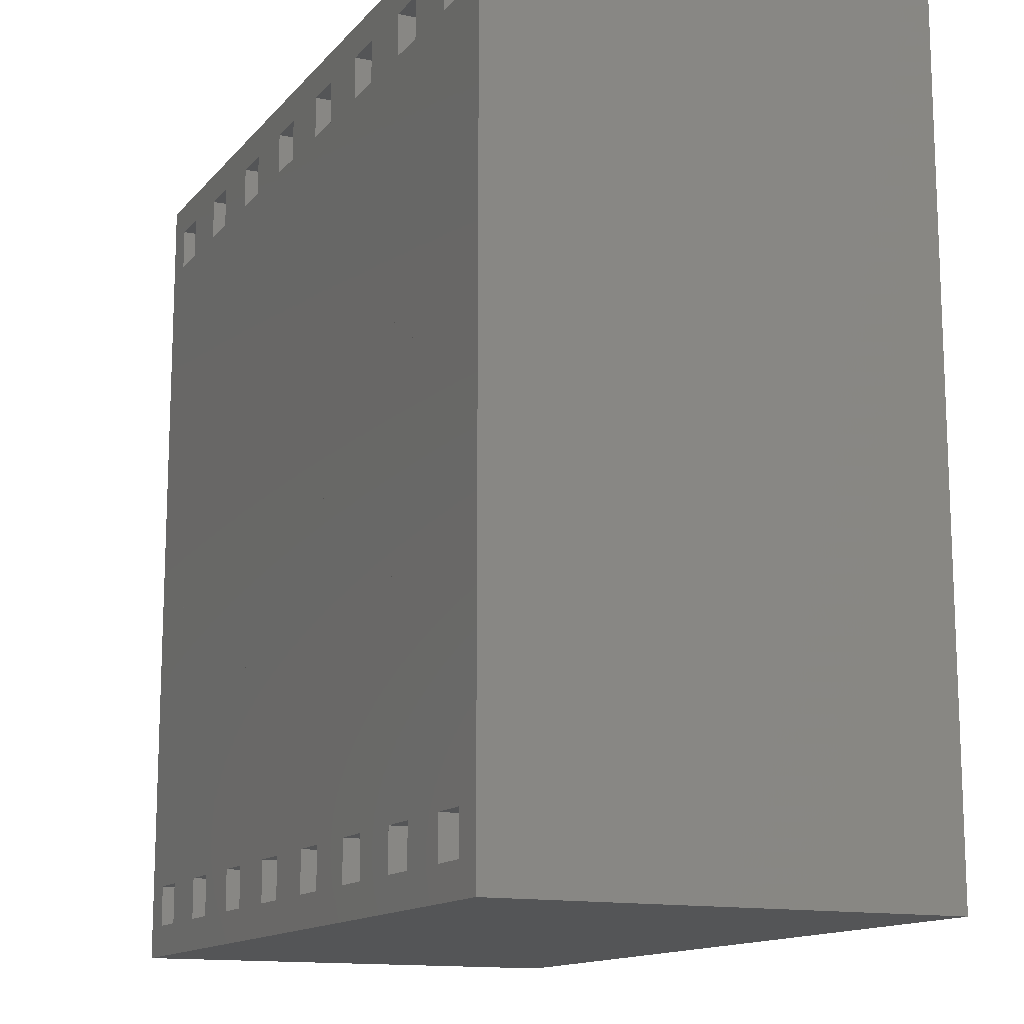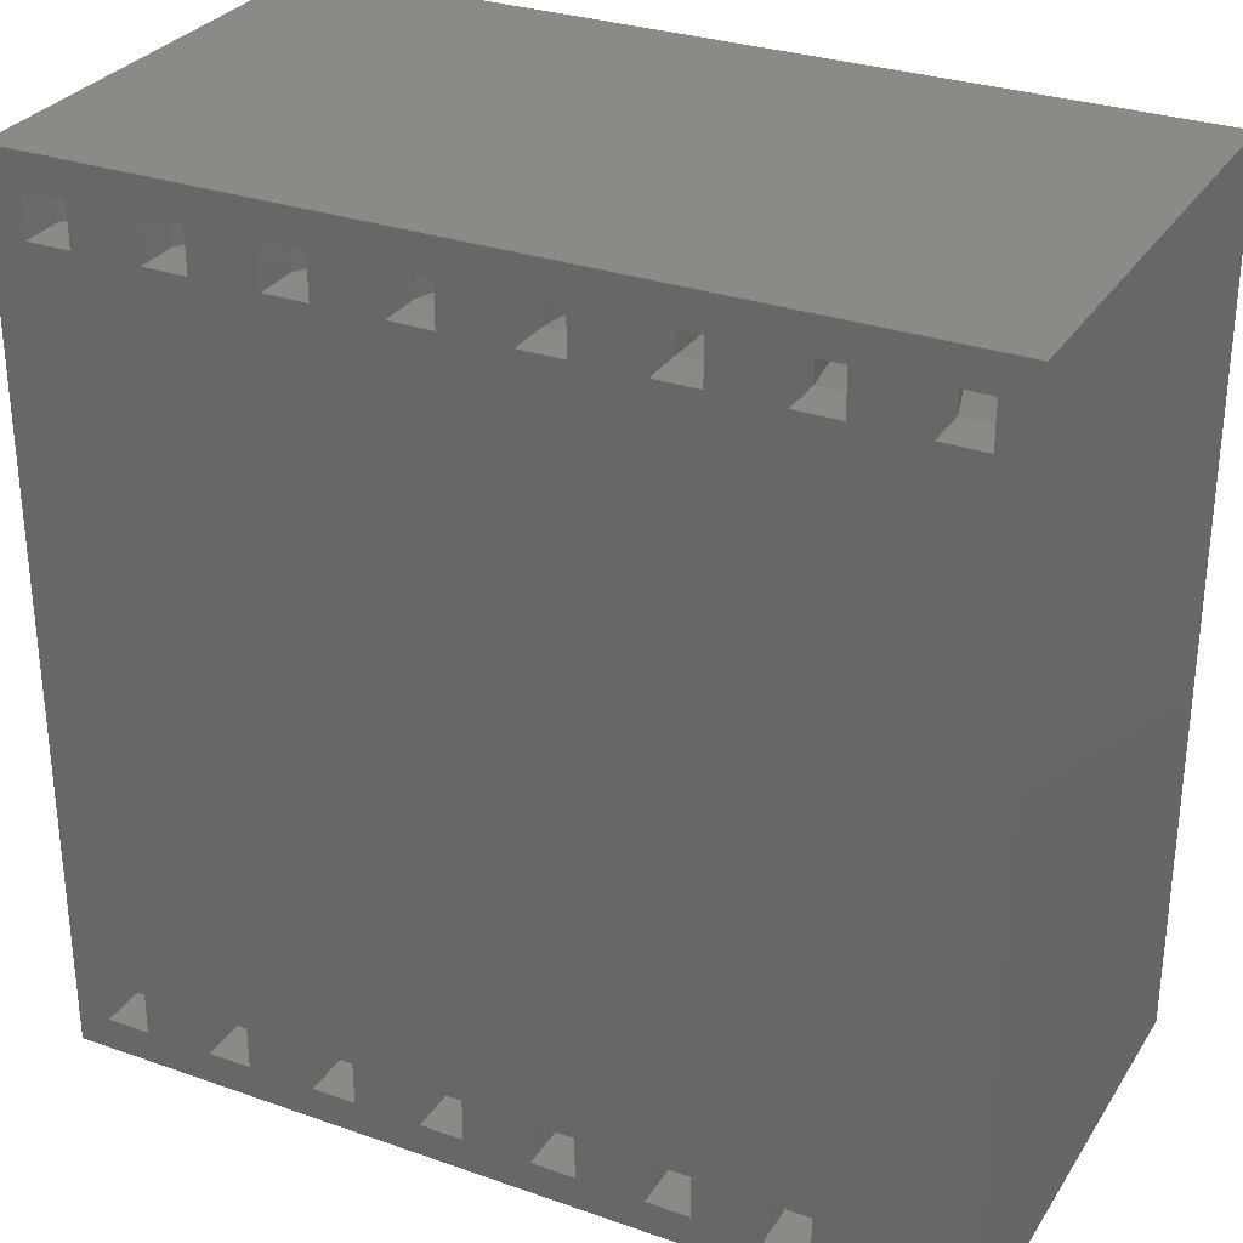
<metadata>
{"format":"stl","ext":"stl","renderer":"f3d","projection":"perspective","resolution":1024,"background":"white","views":[{"elev":-13.7,"azim":-115.1,"up":"+Y"},{"elev":30.2,"azim":-153.0,"up":"+Y"}]}
</metadata>
<code>
# stl→obj: 372 verts, 804 faces
v 13.7 -19.32 0
v 12.7 -19.32 -1
v 13.7 -19.32 -1
v 12.7 -19.32 0
v 18.78 -19.32 0
v 18.78 -20.32 -1
v 18.78 -20.32 0
v 18.78 -19.32 -1
v -7.931e-16 -2.54 0
v 1 -2.54 -1
v -7.931e-16 -2.54 -1
v 1 -2.54 0
v -5.287e-15 -1.54 -1
v -5.287e-15 -1.54 0
v 1 -1.54 0
v 1 -1.54 -1
v 13.7 -1.54 0
v 12.7 -1.54 -1
v 13.7 -1.54 -1
v 12.7 -1.54 0
v 12.7 -20.32 0
v 12.7 -20.32 -1
v 13.7 -20.32 -1
v 13.7 -20.32 0
v 12.7 -2.54 0
v 12.7 -2.54 -1
v 11.16 -1.54 0
v 11.16 -2.54 -1
v 11.16 -2.54 0
v 11.16 -1.54 -1
v 10.16 -2.54 0
v 10.16 -2.54 -1
v 10.16 -1.54 -1
v 10.16 -1.54 0
v 16.24 -19.32 0
v 16.24 -20.32 -1
v 16.24 -20.32 0
v 16.24 -19.32 -1
v 15.24 -20.32 0
v 15.24 -20.32 -1
v 15.24 -19.32 -1
v 15.24 -19.32 0
v 13.7 -2.54 -1
v 13.7 -2.54 0
v 8.62 -19.32 0
v 7.62 -19.32 -1
v 8.62 -19.32 -1
v 7.62 -19.32 0
v 6.08 -19.32 0
v 5.08 -19.32 -1
v 6.08 -19.32 -1
v 5.08 -19.32 0
v 6.08 -20.32 -1
v 6.08 -20.32 0
v 5.08 -20.32 0
v 5.08 -20.32 -1
v -5.569e-14 -20.32 0
v 1 -20.32 -1
v -5.569e-14 -20.32 -1
v 1 -20.32 0
v 11.16 -19.32 0
v 10.16 -19.32 -1
v 11.16 -19.32 -1
v 10.16 -19.32 0
v 1 -19.32 0
v 1 -19.32 -1
v -2.961e-14 -19.32 -1
v -2.961e-14 -19.32 0
v 7.62 -20.32 0
v 8.62 -20.32 -1
v 7.62 -20.32 -1
v 8.62 -20.32 0
v 8.62 -1.54 0
v 7.62 -1.54 -1
v 8.62 -1.54 -1
v 7.62 -1.54 0
v 8.62 -2.54 -1
v 8.62 -2.54 0
v 7.62 -2.54 0
v 7.62 -2.54 -1
v 16.24 -1.54 0
v 15.24 -1.54 -1
v 16.24 -1.54 -1
v 15.24 -1.54 0
v 3.54 -1.54 0
v 2.54 -1.54 -1
v 3.54 -1.54 -1
v 2.54 -1.54 0
v 3.54 -2.54 -1
v 3.54 -2.54 0
v 2.54 -2.54 0
v 2.54 -2.54 -1
v 15.24 -2.54 0
v 15.24 -2.54 -1
v 16.24 -2.54 -1
v 16.24 -2.54 0
v 3.54 -19.32 0
v 3.54 -20.32 -1
v 3.54 -20.32 0
v 3.54 -19.32 -1
v 2.54 -20.32 0
v 2.54 -20.32 -1
v 2.54 -19.32 -1
v 2.54 -19.32 0
v 11.16 -20.32 -1
v 11.16 -20.32 0
v 10.16 -20.32 0
v 10.16 -20.32 -1
v 4.89 -2.77 6
v 4.89 -3.54 6
v 4.89 -2.54 6
v 3.89 -2.77 6
v 3.89 -3.54 6
v 3.89 -2.54 6
v 4.89 -18.32 6
v 3.89 -18.32 6
v 4.89 -19.32 6
v 4.89 -19.09 6
v 5.08 -2.54 0
v 6.08 -2.54 -1
v 5.08 -2.54 -1
v 6.08 -2.54 0
v 6.08 -1.54 0
v 5.08 -1.54 -1
v 6.08 -1.54 -1
v 5.08 -1.54 0
v 9.89 -2.77 6
v 9.89 -3.54 6
v 9.89 -2.54 6
v 15.89 -19.32 7
v 16.89 -19.32 6
v 15.89 -19.32 6
v 16.89 -19.32 7
v 16.89 -19.09 7
v 19.55 -19.09 6
v 16.89 -19.09 6
v 19.55 -19.09 7
v 16.89 -19.89 10
v 16.89 -20.12 10
v 7.89 -2.77 7
v 6.89 -2.77 6
v 7.89 -2.77 6
v 6.89 -2.77 7
v 8.89 -2.54 7
v 7.89 -2.54 6
v 8.89 -2.54 6
v 7.89 -2.54 7
v 8.89 -2.77 7
v 8.89 -2.77 6
v 9.89 -2.77 7
v 10.89 -2.54 7
v 10.89 -2.54 6
v 9.89 -2.54 7
v 11.89 -2.77 7
v 10.89 -2.77 6
v 11.89 -2.77 6
v 10.89 -2.77 7
v 12.89 -2.54 7
v 11.89 -2.54 6
v 12.89 -2.54 6
v 11.89 -2.54 7
v 13.89 -2.77 7
v 12.89 -2.77 6
v 13.89 -2.77 6
v 12.89 -2.77 7
v 3.89 -19.32 6
v 3.89 -19.09 6
v 14.89 -2.54 6
v 13.89 -2.54 6
v 14.89 -2.77 6
v 14.89 -3.54 6
v 13.89 -3.54 6
v 6.89 -18.32 6
v 5.89 -18.32 6
v 5.89 -2.77 6
v 4.89 -2.77 7
v 5.89 -2.77 7
v 6.89 -2.54 7
v 5.89 -2.54 6
v 6.89 -2.54 6
v 5.89 -2.54 7
v 10.89 -19.09 6
v 11.89 -19.09 7
v 11.89 -19.09 6
v 10.89 -19.09 7
v 11.89 -19.32 7
v 12.89 -19.32 6
v 11.89 -19.32 6
v 12.89 -19.32 7
v 12.89 -19.09 7
v 13.89 -19.09 6
v 12.89 -19.09 6
v 13.89 -19.09 7
v 13.89 -19.32 7
v 14.89 -19.32 6
v 13.89 -19.32 6
v 14.89 -19.32 7
v 14.89 -19.09 7
v 15.89 -19.09 6
v 14.89 -19.09 6
v 15.89 -19.09 7
v 15.89 -19.89 10
v 15.89 -20.12 10
v 5.89 -19.32 7
v 6.89 -19.32 6
v 5.89 -19.32 6
v 6.89 -19.32 7
v 6.89 -19.09 6
v 7.89 -19.09 7
v 7.89 -19.09 6
v 6.89 -19.09 7
v 7.89 -19.32 7
v 8.89 -19.32 6
v 7.89 -19.32 6
v 8.89 -19.32 7
v 8.89 -19.09 7
v 9.89 -19.09 6
v 8.89 -19.09 6
v 9.89 -19.09 7
v 9.89 -19.32 7
v 10.89 -19.32 6
v 9.89 -19.32 6
v 10.89 -19.32 7
v 5.89 -19.09 7
v 5.89 -19.09 6
v 4.89 -19.09 7
v 9.89 -18.32 6
v 8.89 -18.32 6
v 7.89 -18.32 6
v 10.89 -18.32 6
v 1.89 -19.32 6
v 1.89 -18.32 6
v 1.89 -19.09 6
v 2.89 -19.32 6
v 2.89 -18.32 6
v 2.89 -19.09 6
v 17.78 -19.32 -1
v 17.78 -20.32 0
v 17.78 -20.32 -1
v 17.78 -19.32 0
v 17.78 -1.54 -1
v 17.78 -2.54 0
v 17.78 -2.54 -1
v 17.78 -1.54 0
v 18.78 -1.54 0
v 18.78 -2.54 -1
v 18.78 -2.54 0
v 18.78 -1.54 -1
v 6.89 -3.54 6
v 7.89 -3.54 6
v 8.89 -3.54 6
v -0.77 -0.77 10
v 19.55 -0.77 -1
v -0.77 -0.77 -1
v 19.55 -0.77 10
v -0.77 -21.09 -1
v -0.77 -21.09 10
v 19.55 -21.09 10
v 19.55 -21.09 -1
v 16.89 -2.54 6
v 15.89 -2.54 6
v 16.89 -2.77 6
v 16.89 -3.54 6
v 15.89 -3.54 6
v 15.89 -2.77 6
v 16.89 -18.32 6
v 15.89 -18.32 6
v 12.89 -18.32 6
v 11.89 -18.32 6
v 2.89 -2.54 6
v 1.89 -2.54 6
v 2.89 -2.77 6
v 2.89 -3.54 6
v 1.89 -3.54 6
v 1.89 -2.77 6
v 12.89 -3.54 6
v 11.89 -3.54 6
v 14.89 -18.32 6
v 13.89 -18.32 6
v 10.89 -3.54 6
v 0.23 -2.77 6
v 0.23 -19.09 6
v 5.89 -3.54 6
v 19.55 -2.77 6
v 4.89 -2.54 7
v 3.89 -2.54 7
v 3.89 -19.32 7
v 4.89 -19.32 7
v 3.89 -19.89 10
v 3.89 -20.12 10
v 3.89 -19.09 7
v 2.89 -19.09 7
v 1.89 -19.32 7
v 2.89 -19.32 7
v 0.23 -19.09 7
v 1.89 -19.09 7
v 1.89 -2.77 7
v 0.23 -2.77 7
v 2.89 -2.54 7
v 1.89 -2.54 7
v 3.89 -2.77 7
v 2.89 -2.77 7
v 16.89 -2.54 7
v 15.89 -2.54 7
v 15.89 -2.77 7
v 14.89 -2.77 7
v 14.89 -2.54 7
v 13.89 -2.54 7
v 19.55 -2.77 7
v 16.89 -2.77 7
v 14.89 -19.89 10
v 19.55 -19.89 10
v 8.89 -1.74 10
v 7.89 -1.74 10
v 11.89 -1.97 10
v 11.89 -1.74 10
v 7.89 -1.97 10
v 10.89 -1.97 10
v 10.89 -1.74 10
v 9.89 -1.74 10
v 9.89 -1.97 10
v 3.89 -1.97 10
v 3.89 -1.74 10
v 4.89 -1.74 10
v 14.89 -1.74 10
v 13.89 -1.74 10
v 19.55 -1.97 10
v 13.89 -1.97 10
v 16.89 -1.97 10
v 12.89 -1.97 10
v 16.89 -1.74 10
v 15.89 -1.74 10
v 15.89 -1.97 10
v 14.89 -1.97 10
v 12.89 -1.74 10
v 8.89 -19.89 10
v 9.89 -19.89 10
v 8.89 -20.12 10
v 7.89 -20.12 10
v 7.89 -19.89 10
v 6.89 -19.89 10
v 6.89 -20.12 10
v 5.89 -20.12 10
v 5.89 -19.89 10
v 4.89 -19.89 10
v 4.89 -20.12 10
v 2.89 -19.89 10
v 2.89 -20.12 10
v 1.89 -20.12 10
v 0.23 -19.89 10
v 1.89 -19.89 10
v 9.89 -20.12 10
v 10.89 -20.12 10
v 11.89 -20.12 10
v 12.89 -20.12 10
v 13.89 -20.12 10
v 12.89 -19.89 10
v 13.89 -19.89 10
v 14.89 -20.12 10
v 11.89 -19.89 10
v 10.89 -19.89 10
v 8.89 -1.97 10
v 1.89 -1.74 10
v 0.23 -1.97 10
v 1.89 -1.97 10
v 2.89 -1.74 10
v 2.89 -1.97 10
v 5.89 -1.74 10
v 4.89 -1.97 10
v 5.89 -1.97 10
v 6.89 -1.74 10
v 6.89 -1.97 10
f 1 2 3
f 2 1 4
f 5 6 7
f 6 5 8
f 9 10 11
f 10 9 12
f 13 9 11
f 9 13 14
f 15 13 16
f 13 15 14
f 15 10 12
f 10 15 16
f 17 18 19
f 18 17 20
f 2 21 22
f 21 2 4
f 21 23 22
f 23 21 24
f 1 23 24
f 23 1 3
f 18 25 26
f 25 18 20
f 27 28 29
f 28 27 30
f 31 28 32
f 28 31 29
f 33 31 32
f 31 33 34
f 27 33 30
f 33 27 34
f 35 36 37
f 36 35 38
f 39 36 40
f 36 39 37
f 41 39 40
f 39 41 42
f 35 41 38
f 41 35 42
f 17 43 44
f 43 17 19
f 25 43 26
f 43 25 44
f 45 46 47
f 46 45 48
f 49 50 51
f 50 49 52
f 49 53 54
f 53 49 51
f 50 55 56
f 55 50 52
f 55 53 56
f 53 55 54
f 57 58 59
f 58 57 60
f 61 62 63
f 62 61 64
f 65 58 60
f 58 65 66
f 67 57 59
f 57 67 68
f 65 67 66
f 67 65 68
f 69 70 71
f 70 69 72
f 46 69 71
f 69 46 48
f 45 70 72
f 70 45 47
f 73 74 75
f 74 73 76
f 73 77 78
f 77 73 75
f 74 79 80
f 79 74 76
f 79 77 80
f 77 79 78
f 81 82 83
f 82 81 84
f 85 86 87
f 86 85 88
f 85 89 90
f 89 85 87
f 86 91 92
f 91 86 88
f 91 89 92
f 89 91 90
f 82 93 94
f 93 82 84
f 93 95 94
f 95 93 96
f 81 95 96
f 95 81 83
f 97 98 99
f 98 97 100
f 101 98 102
f 98 101 99
f 103 101 102
f 101 103 104
f 97 103 100
f 103 97 104
f 61 105 106
f 105 61 63
f 107 105 108
f 105 107 106
f 62 107 108
f 107 62 64
f 109 90 110
f 90 109 111
f 90 111 85
f 91 112 113
f 112 91 114
f 114 91 88
f 115 104 97
f 104 115 116
f 113 90 91
f 90 113 110
f 117 97 99
f 97 117 118
f 97 118 115
f 119 120 121
f 120 119 122
f 123 124 125
f 124 123 126
f 124 119 121
f 119 124 126
f 123 120 122
f 120 123 125
f 31 127 128
f 127 31 129
f 129 31 34
f 111 88 85
f 88 111 114
f 130 131 132
f 131 130 133
f 134 135 136
f 135 134 137
f 138 133 139
f 133 138 134
f 133 134 131
f 131 134 136
f 140 141 142
f 141 140 143
f 144 145 146
f 145 144 147
f 127 148 149
f 148 127 150
f 151 129 152
f 129 151 153
f 154 155 156
f 155 154 157
f 158 159 160
f 159 158 161
f 162 163 164
f 163 162 165
f 166 99 101
f 99 166 117
f 104 166 101
f 166 104 167
f 167 104 116
f 168 84 81
f 84 168 169
f 170 96 171
f 96 170 168
f 96 168 81
f 172 96 93
f 96 172 171
f 93 164 172
f 164 93 169
f 169 93 84
f 173 52 49
f 52 173 174
f 175 176 109
f 176 175 177
f 178 179 180
f 179 178 181
f 182 183 184
f 183 182 185
f 186 187 188
f 187 186 189
f 190 191 192
f 191 190 193
f 194 195 196
f 195 194 197
f 198 199 200
f 199 198 201
f 199 130 132
f 130 202 203
f 202 130 201
f 201 130 199
f 204 205 206
f 205 204 207
f 208 209 210
f 209 208 211
f 212 213 214
f 213 212 215
f 216 217 218
f 217 216 219
f 220 221 222
f 221 220 223
f 118 224 225
f 224 118 226
f 146 76 73
f 76 146 145
f 64 222 107
f 222 64 227
f 222 227 217
f 222 106 107
f 106 222 221
f 228 48 45
f 48 228 229
f 221 61 106
f 61 221 182
f 61 182 230
f 230 64 61
f 64 230 227
f 68 231 57
f 231 68 232
f 231 232 233
f 213 45 72
f 45 213 218
f 45 218 228
f 231 60 57
f 60 231 234
f 214 72 69
f 72 214 213
f 234 65 60
f 65 234 235
f 235 234 236
f 48 214 69
f 214 48 210
f 210 48 229
f 235 68 65
f 68 235 232
f 237 238 239
f 238 237 240
f 5 237 8
f 237 5 240
f 52 206 55
f 206 52 225
f 225 52 174
f 241 242 243
f 242 241 244
f 206 54 55
f 54 206 205
f 245 246 247
f 246 245 248
f 205 49 54
f 49 205 173
f 173 205 208
f 242 246 243
f 246 242 247
f 238 6 239
f 6 238 7
f 245 241 248
f 241 245 244
f 141 122 249
f 122 141 180
f 122 180 123
f 79 142 250
f 142 79 145
f 145 79 76
f 180 126 123
f 126 180 179
f 250 78 79
f 78 250 251
f 149 78 251
f 78 149 146
f 78 146 73
f 252 253 254
f 253 252 255
f 252 256 257
f 256 252 254
f 258 256 259
f 256 258 257
f 260 244 245
f 244 260 261
f 262 247 263
f 247 262 260
f 247 260 245
f 264 247 242
f 247 264 263
f 242 265 264
f 265 242 261
f 261 242 244
f 266 240 5
f 240 266 267
f 131 5 7
f 5 131 136
f 5 136 266
f 132 7 238
f 7 132 131
f 240 132 238
f 132 240 199
f 199 240 267
f 268 4 1
f 4 268 269
f 187 1 24
f 1 187 192
f 1 192 268
f 188 24 21
f 24 188 187
f 4 188 21
f 188 4 269
f 188 269 184
f 270 14 15
f 14 270 271
f 272 12 273
f 12 272 270
f 12 270 15
f 274 12 9
f 12 274 273
f 9 275 274
f 275 9 271
f 271 9 14
f 160 20 17
f 20 160 159
f 163 44 276
f 44 163 160
f 44 160 17
f 277 44 25
f 44 277 276
f 25 156 277
f 156 25 159
f 159 25 20
f 278 42 35
f 42 278 279
f 195 35 37
f 35 195 278
f 278 195 200
f 196 37 39
f 37 196 195
f 42 196 39
f 196 42 191
f 191 42 279
f 152 34 27
f 34 152 129
f 155 29 280
f 29 155 152
f 29 152 27
f 128 29 31
f 29 128 280
f 233 281 282
f 281 233 274
f 274 233 232
f 274 232 273
f 273 232 235
f 167 235 236
f 235 167 112
f 112 167 113
f 113 167 116
f 113 116 110
f 110 116 115
f 210 173 208
f 184 230 182
f 230 184 155
f 155 184 277
f 155 277 156
f 277 184 269
f 227 128 217
f 128 227 280
f 280 227 230
f 280 230 155
f 217 228 218
f 228 217 149
f 149 217 128
f 149 128 127
f 228 250 229
f 250 228 251
f 251 228 149
f 225 115 118
f 115 225 283
f 283 225 174
f 283 174 249
f 249 174 173
f 249 173 141
f 141 173 142
f 142 173 250
f 250 173 210
f 250 210 229
f 110 175 109
f 175 110 115
f 175 115 283
f 273 112 272
f 112 273 235
f 268 277 269
f 277 268 276
f 276 268 163
f 163 268 192
f 163 192 191
f 163 191 279
f 199 278 200
f 278 199 171
f 135 266 136
f 266 135 263
f 263 284 262
f 284 263 135
f 171 265 170
f 265 171 199
f 265 199 267
f 265 267 264
f 264 267 266
f 264 266 263
f 278 172 279
f 172 278 171
f 163 172 164
f 172 163 279
f 275 281 274
f 285 114 111
f 114 285 286
f 287 117 166
f 117 287 288
f 167 287 166
f 287 289 290
f 289 287 291
f 291 287 167
f 236 291 167
f 291 236 292
f 293 234 231
f 234 293 294
f 295 233 282
f 233 295 296
f 297 281 275
f 281 297 298
f 299 271 270
f 271 299 300
f 301 272 112
f 272 301 302
f 303 261 260
f 261 303 304
f 305 170 265
f 170 305 306
f 307 169 168
f 169 307 308
f 309 262 284
f 262 309 310
f 203 133 130
f 133 203 139
f 311 201 198
f 201 311 202
f 138 137 134
f 137 138 312
f 313 147 144
f 147 313 314
f 159 154 156
f 154 159 161
f 154 161 315
f 315 161 316
f 145 140 142
f 140 145 147
f 140 147 317
f 317 147 314
f 315 157 154
f 157 315 318
f 318 155 157
f 155 318 151
f 151 318 319
f 152 155 151
f 319 153 151
f 153 319 320
f 129 150 127
f 150 129 153
f 150 153 321
f 321 153 320
f 114 301 112
f 301 114 286
f 301 286 322
f 322 286 323
f 324 286 285
f 286 324 323
f 325 308 307
f 308 325 326
f 259 135 258
f 135 259 253
f 258 135 312
f 135 253 284
f 284 253 309
f 309 253 327
f 327 253 255
f 137 312 135
f 169 162 164
f 162 169 308
f 162 308 328
f 328 308 326
f 327 310 309
f 310 327 329
f 328 165 162
f 165 328 330
f 329 262 310
f 262 329 303
f 303 329 331
f 260 262 303
f 331 304 303
f 304 331 332
f 261 305 265
f 305 261 304
f 305 304 333
f 333 304 332
f 334 170 306
f 170 334 307
f 307 334 325
f 168 170 307
f 333 306 305
f 306 333 334
f 330 163 165
f 163 330 158
f 158 330 335
f 160 163 158
f 335 161 158
f 161 335 316
f 336 219 216
f 219 336 337
f 336 215 338
f 215 336 216
f 215 216 213
f 213 216 218
f 339 215 212
f 215 339 338
f 210 212 214
f 212 340 339
f 340 212 209
f 209 212 210
f 341 209 211
f 209 341 340
f 341 207 342
f 207 341 211
f 207 211 205
f 205 211 208
f 343 207 204
f 207 343 342
f 225 204 206
f 204 344 343
f 344 204 224
f 224 204 225
f 345 224 226
f 224 345 344
f 345 288 346
f 288 345 226
f 288 226 117
f 117 226 118
f 290 288 287
f 288 290 346
f 347 291 292
f 291 347 289
f 347 294 348
f 294 347 292
f 294 292 234
f 234 292 236
f 349 294 293
f 294 349 348
f 257 350 252
f 350 257 349
f 349 257 258
f 350 349 351
f 349 258 348
f 348 258 290
f 290 258 346
f 346 258 343
f 343 258 342
f 342 258 339
f 339 258 338
f 338 258 352
f 338 352 337
f 352 258 353
f 353 258 354
f 354 258 355
f 355 258 356
f 355 356 357
f 357 356 358
f 356 258 359
f 359 258 311
f 311 258 203
f 311 203 202
f 203 258 139
f 139 258 138
f 138 258 312
f 353 360 361
f 360 353 354
f 337 336 338
f 342 340 341
f 340 342 339
f 346 344 345
f 344 346 343
f 348 289 347
f 289 348 290
f 321 313 362
f 315 319 318
f 328 335 330
f 333 325 334
f 325 333 332
f 252 363 255
f 363 252 364
f 364 252 350
f 363 364 365
f 255 363 366
f 255 366 323
f 323 366 367
f 323 367 322
f 255 323 324
f 255 324 368
f 368 324 369
f 368 369 370
f 255 368 371
f 255 371 314
f 314 371 372
f 314 372 317
f 255 314 313
f 255 313 320
f 320 313 321
f 255 320 319
f 255 319 316
f 316 319 315
f 255 316 335
f 255 335 326
f 326 335 328
f 255 326 325
f 255 325 332
f 255 332 331
f 255 331 329
f 255 329 327
f 119 175 283
f 175 119 179
f 179 119 126
f 283 122 119
f 122 283 249
f 321 148 150
f 148 321 362
f 362 149 148
f 149 362 144
f 144 362 313
f 146 149 144
f 179 177 175
f 177 179 181
f 177 181 370
f 370 181 368
f 370 176 177
f 176 370 369
f 369 109 176
f 109 369 285
f 285 369 324
f 111 109 285
f 317 143 140
f 143 317 372
f 371 181 178
f 181 371 368
f 372 141 143
f 141 372 178
f 178 372 371
f 180 141 178
f 217 220 222
f 220 337 352
f 337 220 219
f 219 220 217
f 352 223 220
f 223 352 353
f 184 186 188
f 186 360 354
f 360 186 183
f 183 186 184
f 361 223 353
f 223 361 185
f 223 185 221
f 221 185 182
f 361 183 185
f 183 361 360
f 357 193 190
f 193 357 358
f 191 194 196
f 194 358 356
f 358 194 193
f 193 194 191
f 356 197 194
f 197 356 359
f 311 197 359
f 197 311 198
f 197 198 195
f 195 198 200
f 357 189 355
f 189 357 190
f 189 190 187
f 187 190 192
f 354 189 186
f 189 354 355
f 233 293 231
f 293 351 349
f 351 293 296
f 296 293 233
f 350 296 295
f 296 350 351
f 281 295 282
f 295 364 350
f 364 295 298
f 298 295 281
f 365 298 297
f 298 365 364
f 271 297 275
f 297 271 300
f 297 300 365
f 365 300 363
f 366 300 299
f 300 366 363
f 367 272 302
f 272 367 299
f 299 367 366
f 270 272 299
f 322 302 301
f 302 322 367
f 46 80 47
f 80 46 74
f 47 80 77
f 41 94 38
f 94 41 82
f 38 94 95
f 38 95 36
f 120 50 121
f 50 120 51
f 51 120 53
f 103 92 100
f 92 103 86
f 100 92 89
f 100 89 98
f 26 2 22
f 2 26 43
f 2 43 3
f 32 63 62
f 63 32 28
f 63 28 30
f 67 11 66
f 11 67 13
f 66 11 10
f 66 10 16
f 237 243 8
f 243 237 241
f 8 243 246
f 8 246 6
f 254 13 59
f 13 254 253
f 59 13 67
f 13 253 16
f 16 253 86
f 16 86 66
f 66 86 103
f 86 253 87
f 87 253 124
f 87 124 89
f 89 124 98
f 98 124 121
f 124 253 125
f 125 253 74
f 125 74 120
f 120 74 71
f 71 74 46
f 74 253 75
f 75 253 33
f 75 33 77
f 77 33 47
f 47 33 32
f 47 32 108
f 108 32 62
f 33 253 30
f 30 253 18
f 30 18 63
f 63 18 26
f 18 253 19
f 19 253 82
f 19 82 43
f 43 82 41
f 82 253 83
f 83 253 241
f 83 241 95
f 95 241 36
f 36 241 239
f 239 241 237
f 241 253 248
f 248 253 259
f 256 59 259
f 59 256 254
f 259 59 58
f 259 58 102
f 102 58 66
f 102 66 103
f 259 102 98
f 259 98 56
f 56 98 50
f 50 98 121
f 259 56 53
f 259 53 71
f 71 53 120
f 259 71 70
f 259 70 108
f 108 70 47
f 259 108 105
f 259 105 22
f 22 105 63
f 22 63 26
f 259 22 23
f 259 23 40
f 40 23 3
f 40 3 43
f 40 43 41
f 259 40 36
f 259 36 239
f 259 239 6
f 259 6 246
f 259 246 248

</code>
